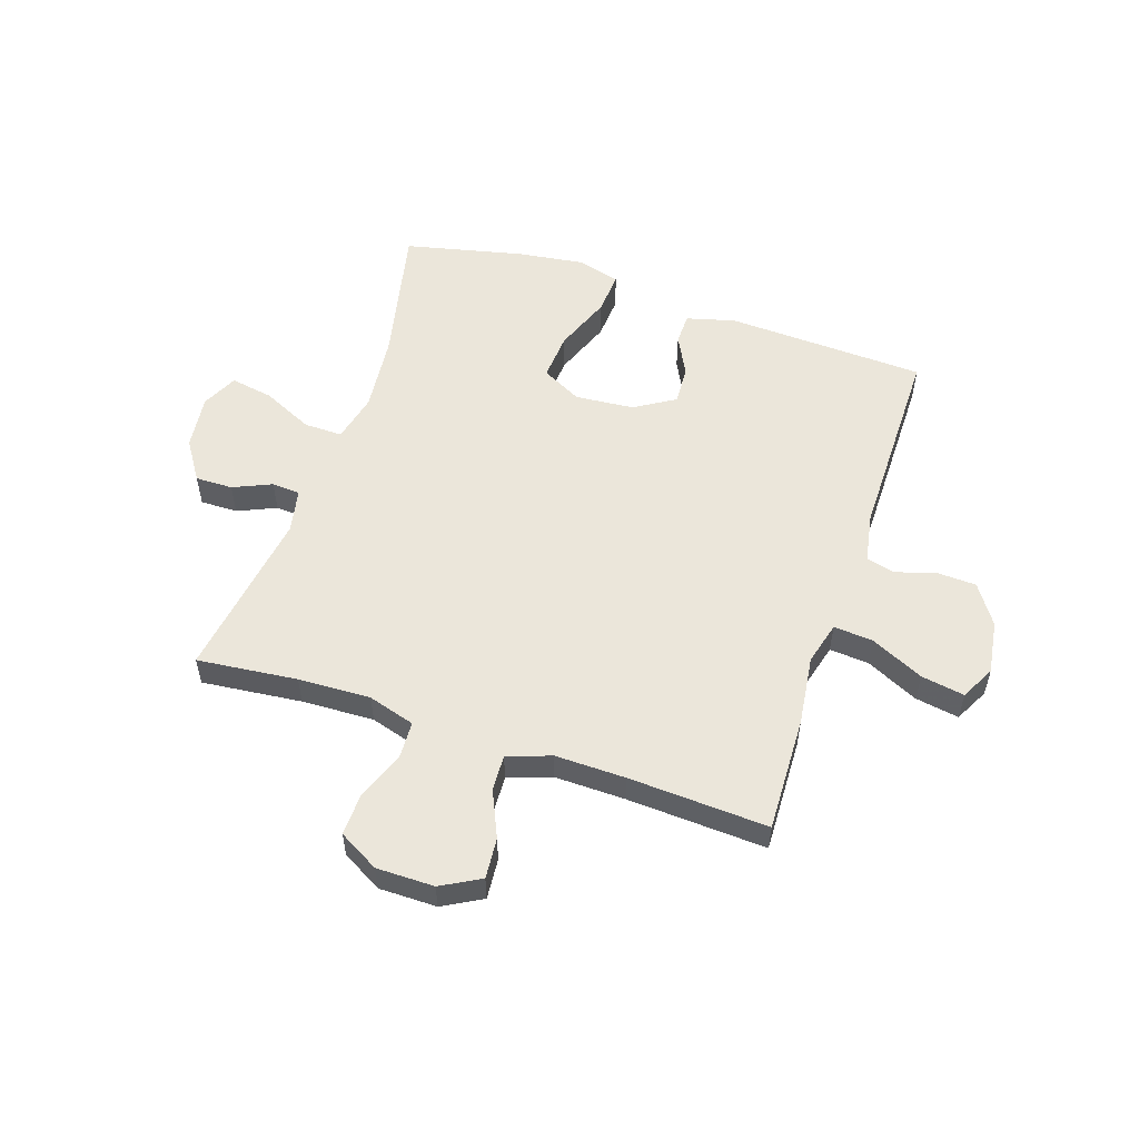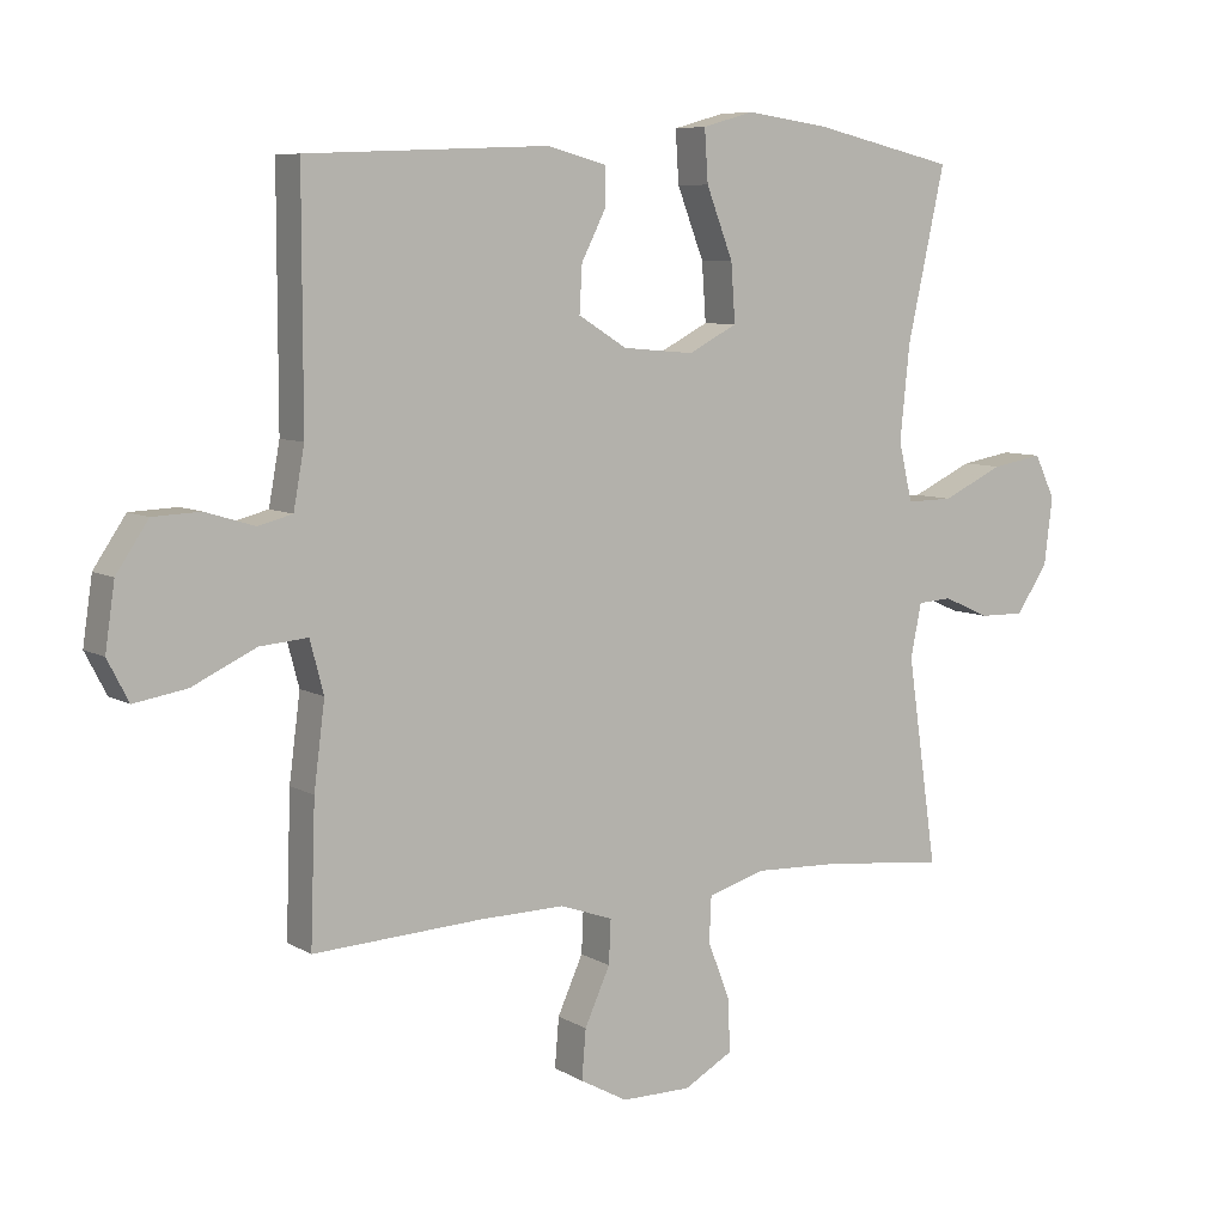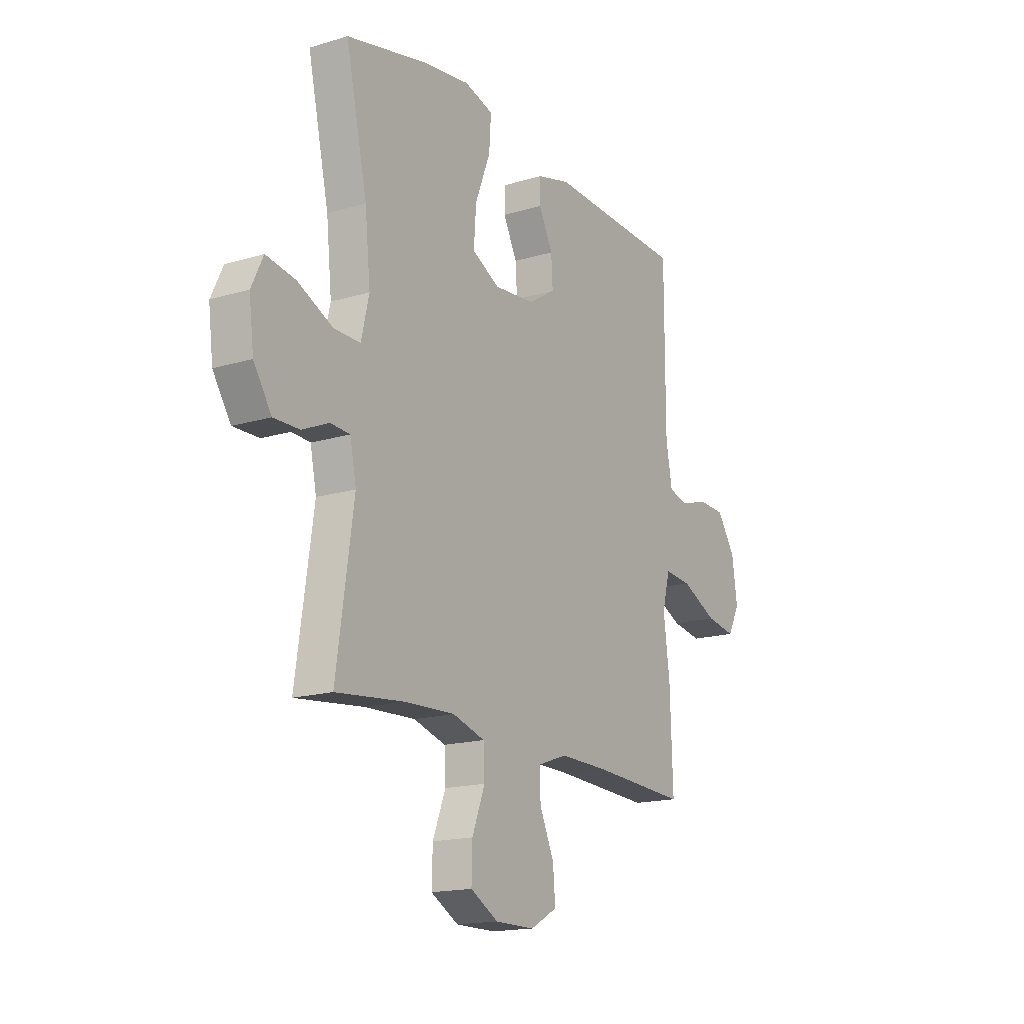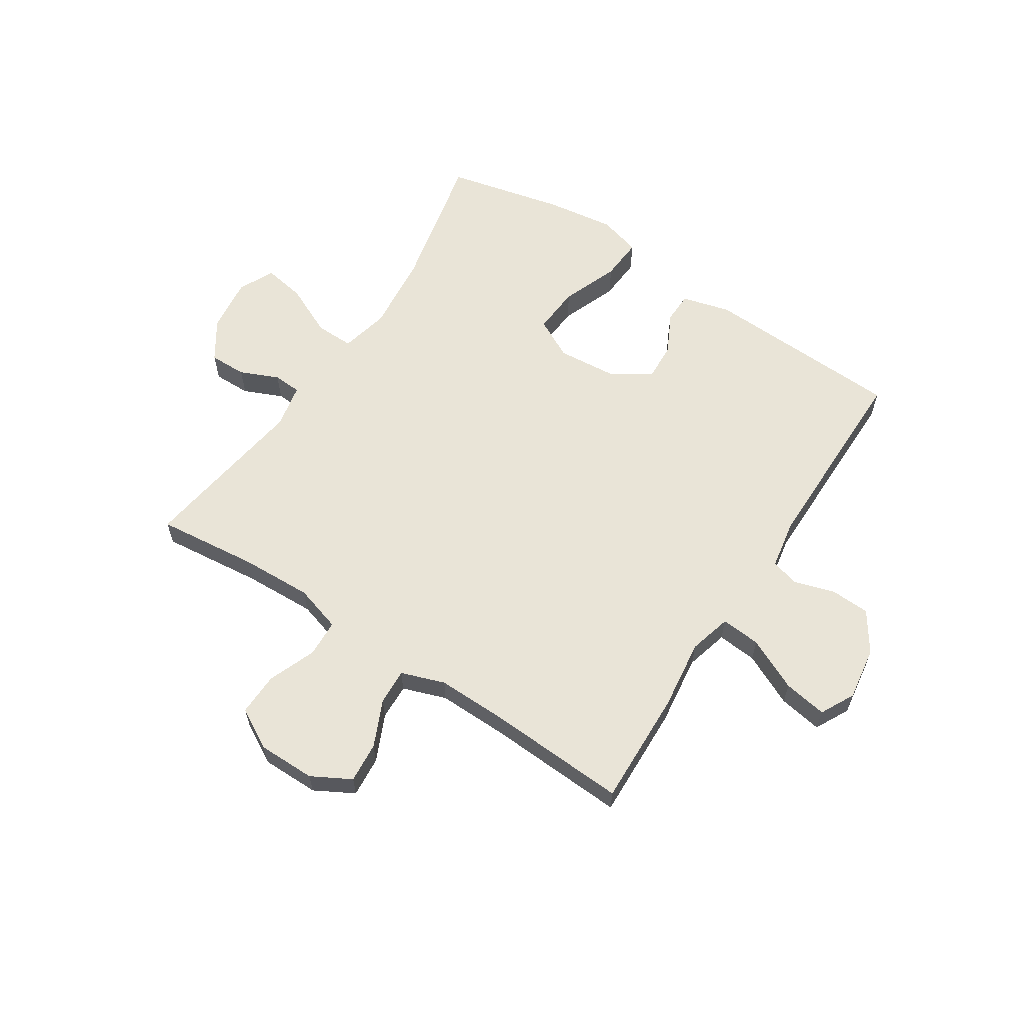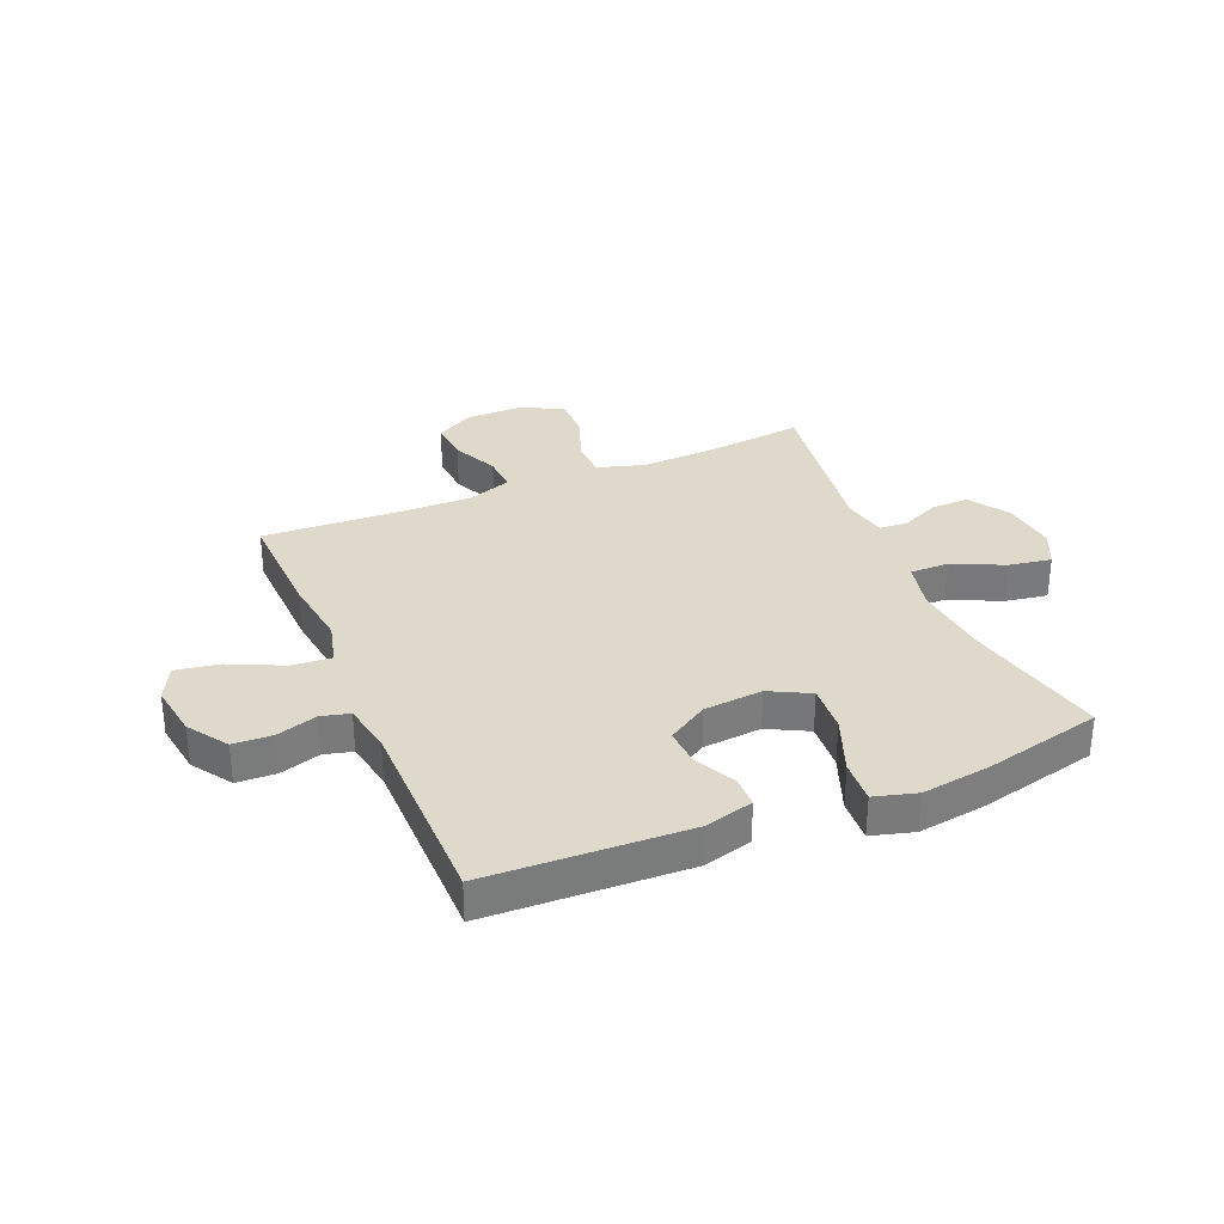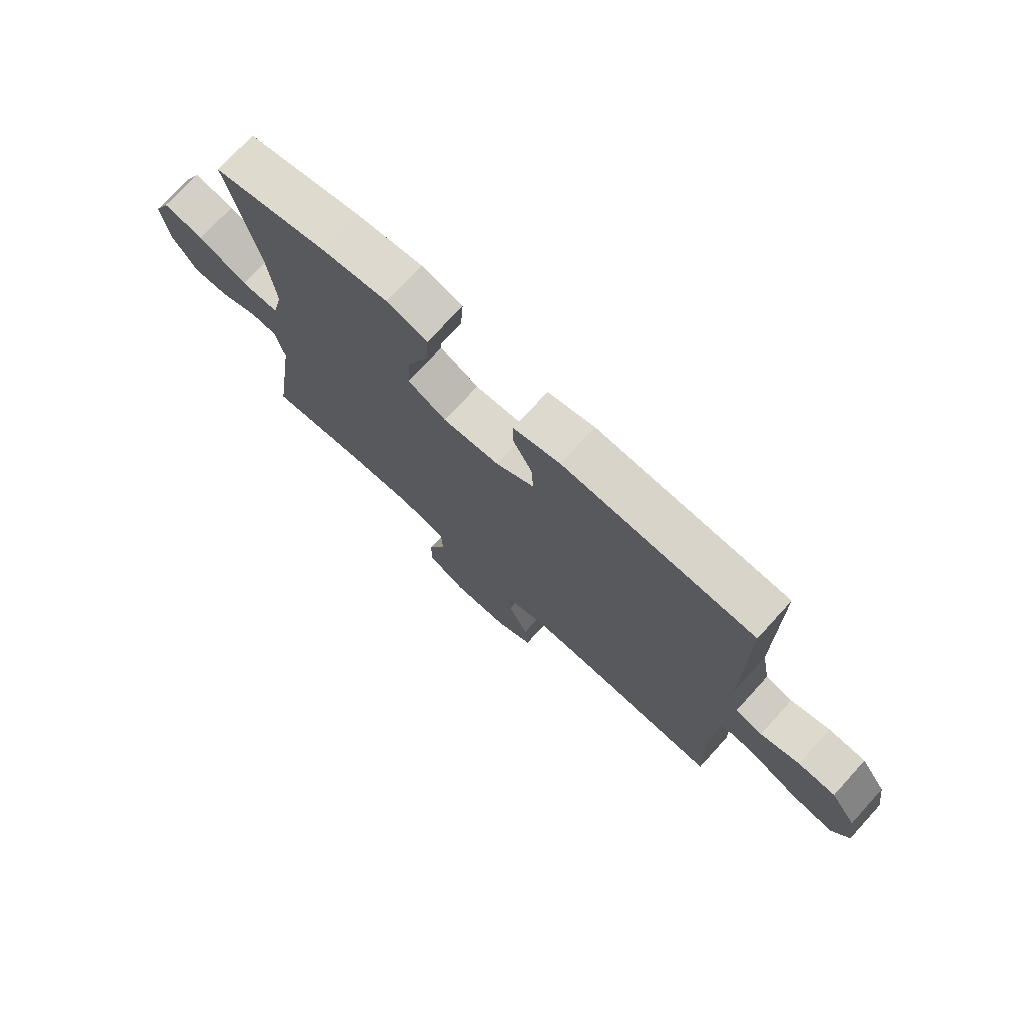
<metadata>
{"format":"obj","ext":"obj","renderer":"f3d","projection":"perspective","resolution":1024,"background":"white","views":[{"elev":54.7,"azim":-161.5,"up":"+Y"},{"elev":7.5,"azim":-32.4,"up":"+Z"},{"elev":-16.7,"azim":121.5,"up":"+Z"},{"elev":61.0,"azim":-146.9,"up":"+Y"},{"elev":32.3,"azim":-22.9,"up":"+Y"},{"elev":74.2,"azim":-137.6,"up":"+Z"}]}
</metadata>
<code>
v -0.5 0.07 -0.5
v -0.493 0.07 -0.296
v -0.477 0.07 -0.172
v -0.497 0.07 -0.096
v -0.567 0.07 -0.102
v -0.66 0.07 -0.146
v -0.737 0.07 -0.159
v -0.768 0.07 -0.099
v -0.754 0.07 -0.004
v -0.707 0.07 0.066
v -0.638 0.07 0.069
v -0.566 0.07 0.047
v -0.516 0.07 0.06
v -0.5 0.07 0.148
v -0.5 0.07 0.5
v -0.147 0.07 0.515
v -0.061 0.07 0.492
v -0.06 0.07 0.437
v -0.096 0.07 0.366
v -0.1 0.07 0.298
v -0.029 0.07 0.254
v 0.075 0.07 0.245
v 0.146 0.07 0.282
v 0.14 0.07 0.367
v 0.101 0.07 0.468
v 0.096 0.07 0.544
v 0.171 0.07 0.565
v 0.292 0.07 0.548
v 0.5 0.07 0.5
v 0.445 0.07 0.25
v 0.431 0.07 0.113
v 0.451 0.07 0.027
v 0.519 0.07 0.028
v 0.609 0.07 0.07
v 0.684 0.07 0.083
v 0.714 0.07 0.02
v 0.702 0.07 -0.077
v 0.656 0.07 -0.147
v 0.59 0.07 -0.146
v 0.522 0.07 -0.116
v 0.472 0.07 -0.119
v 0.456 0.07 -0.197
v 0.5 0.07 -0.5
v 0.323 0.07 -0.481
v 0.195 0.07 -0.476
v 0.112 0.07 -0.501
v 0.109 0.07 -0.567
v 0.142 0.07 -0.652
v 0.144 0.07 -0.728
v 0.073 0.07 -0.768
v -0.029 0.07 -0.768
v -0.098 0.07 -0.73
v -0.092 0.07 -0.658
v -0.055 0.07 -0.576
v -0.052 0.07 -0.512
v -0.129 0.07 -0.485
v -0.253 0.07 -0.487
v -0.5 0 -0.5
v -0.493 0 -0.296
v -0.477 0 -0.172
v -0.497 0 -0.096
v -0.567 0 -0.102
v -0.66 0 -0.146
v -0.737 0 -0.159
v -0.768 0 -0.099
v -0.754 0 -0.004
v -0.707 0 0.066
v -0.638 0 0.069
v -0.566 0 0.047
v -0.516 0 0.06
v -0.5 0 0.148
v -0.5 0 0.5
v -0.147 0 0.515
v -0.061 0 0.492
v -0.06 0 0.437
v -0.096 0 0.366
v -0.1 0 0.298
v -0.029 0 0.254
v 0.075 0 0.245
v 0.146 0 0.282
v 0.14 0 0.367
v 0.101 0 0.468
v 0.096 0 0.544
v 0.171 0 0.565
v 0.292 0 0.548
v 0.5 0 0.5
v 0.445 0 0.25
v 0.431 0 0.113
v 0.451 0 0.027
v 0.519 0 0.028
v 0.609 0 0.07
v 0.684 0 0.083
v 0.714 0 0.02
v 0.702 0 -0.077
v 0.656 0 -0.147
v 0.59 0 -0.146
v 0.522 0 -0.116
v 0.472 0 -0.119
v 0.456 0 -0.197
v 0.5 0 -0.5
v 0.323 0 -0.481
v 0.195 0 -0.476
v 0.112 0 -0.501
v 0.109 0 -0.567
v 0.142 0 -0.652
v 0.144 0 -0.728
v 0.073 0 -0.768
v -0.029 0 -0.768
v -0.098 0 -0.73
v -0.092 0 -0.658
v -0.055 0 -0.576
v -0.052 0 -0.512
v -0.129 0 -0.485
v -0.253 0 -0.487
f 52 53 54
f 51 52 54
f 50 51 54
f 49 50 54
f 48 49 54
f 47 48 54
f 46 47 54 55
f 45 46 55 56
f 42 43 44
f 41 42 44 45
f 38 39 40
f 37 38 40
f 36 37 40
f 35 36 40
f 34 35 40
f 33 34 40
f 32 33 40 41
f 45 56 57
f 41 45 57
f 32 41 57
f 31 32 57
f 28 29 30
f 27 28 30
f 26 27 30
f 25 26 30
f 24 25 30
f 17 18 19
f 16 17 19
f 15 16 19
f 14 15 19
f 13 14 19 20
f 10 11 12
f 9 10 12
f 8 9 12
f 7 8 12
f 6 7 12
f 5 6 12
f 4 5 12 13
f 13 20 21
f 4 13 21
f 3 4 21
f 3 21 22
f 2 3 22
f 1 2 22
f 57 1 22
f 23 24 30 31
f 22 23 31 57
f 111 110 109
f 111 109 108
f 111 108 107
f 111 107 106
f 111 106 105
f 111 105 104
f 112 111 104 103
f 113 112 103 102
f 101 100 99
f 102 101 99 98
f 97 96 95
f 97 95 94
f 97 94 93
f 97 93 92
f 97 92 91
f 97 91 90
f 98 97 90 89
f 114 113 102
f 114 102 98
f 114 98 89
f 114 89 88
f 87 86 85
f 87 85 84
f 87 84 83
f 87 83 82
f 87 82 81
f 76 75 74
f 76 74 73
f 76 73 72
f 76 72 71
f 77 76 71 70
f 69 68 67
f 69 67 66
f 69 66 65
f 69 65 64
f 69 64 63
f 69 63 62
f 70 69 62 61
f 78 77 70
f 78 70 61
f 78 61 60
f 79 78 60
f 79 60 59
f 79 59 58
f 79 58 114
f 88 87 81 80
f 114 88 80 79
f 1 58 59 2
f 2 59 60 3
f 3 60 61 4
f 4 61 62 5
f 5 62 63 6
f 6 63 64 7
f 7 64 65 8
f 8 65 66 9
f 9 66 67 10
f 10 67 68 11
f 11 68 69 12
f 12 69 70 13
f 13 70 71 14
f 14 71 72 15
f 15 72 73 16
f 16 73 74 17
f 17 74 75 18
f 18 75 76 19
f 19 76 77 20
f 20 77 78 21
f 21 78 79 22
f 22 79 80 23
f 23 80 81 24
f 24 81 82 25
f 25 82 83 26
f 26 83 84 27
f 27 84 85 28
f 28 85 86 29
f 29 86 87 30
f 30 87 88 31
f 31 88 89 32
f 32 89 90 33
f 33 90 91 34
f 34 91 92 35
f 35 92 93 36
f 36 93 94 37
f 37 94 95 38
f 38 95 96 39
f 39 96 97 40
f 40 97 98 41
f 41 98 99 42
f 42 99 100 43
f 43 100 101 44
f 44 101 102 45
f 45 102 103 46
f 46 103 104 47
f 47 104 105 48
f 48 105 106 49
f 49 106 107 50
f 50 107 108 51
f 51 108 109 52
f 52 109 110 53
f 53 110 111 54
f 54 111 112 55
f 55 112 113 56
f 56 113 114 57
f 57 114 58 1

</code>
